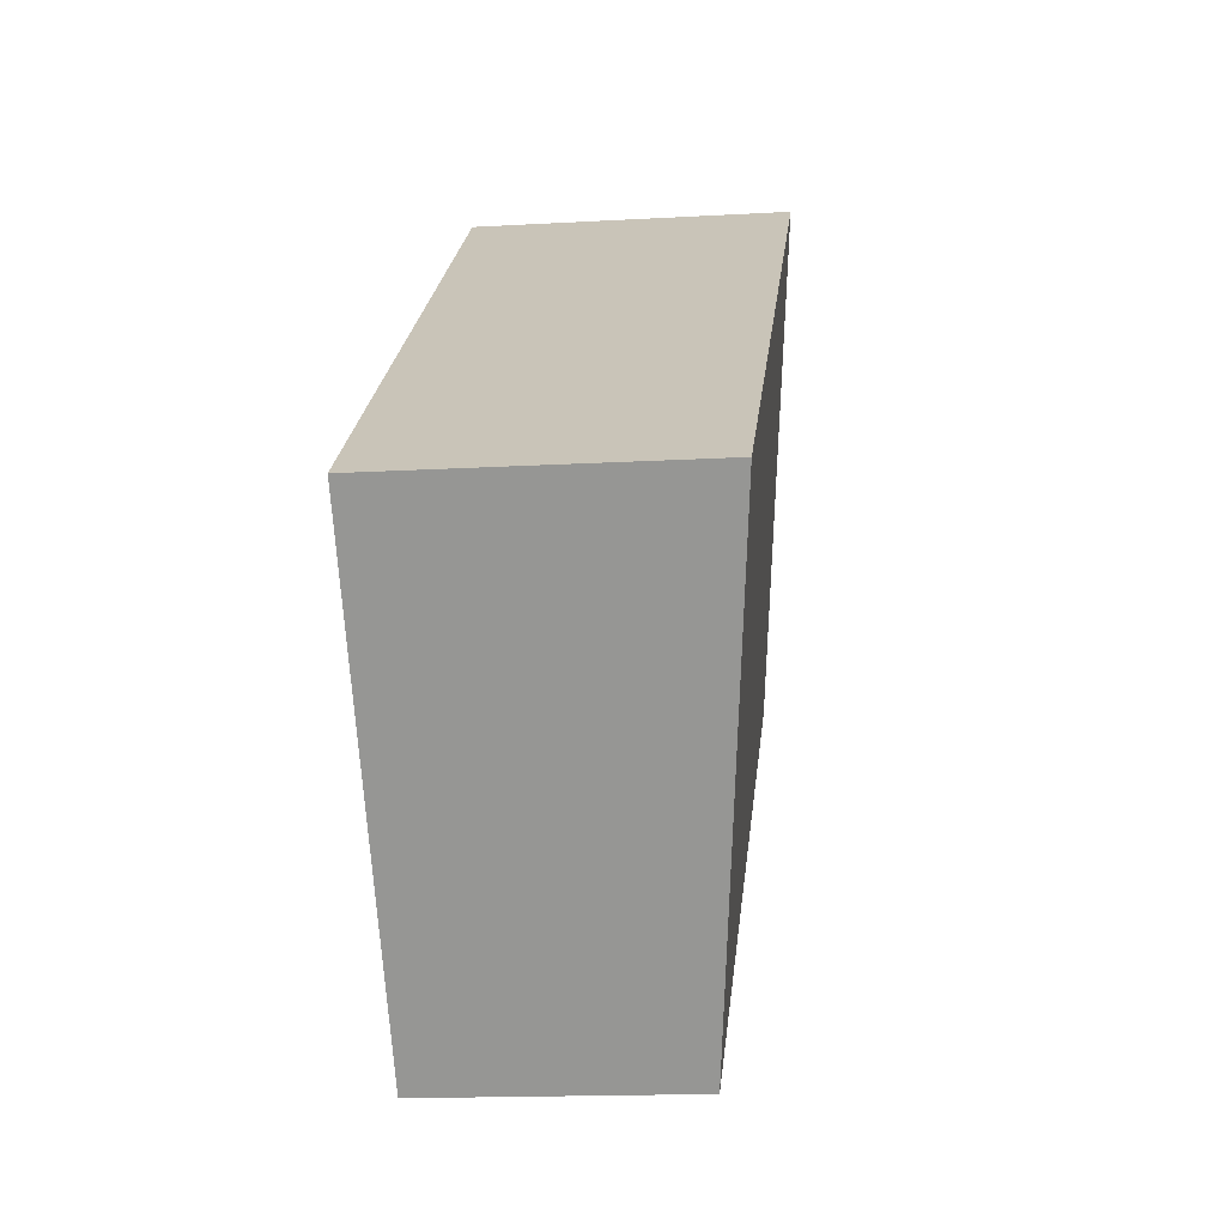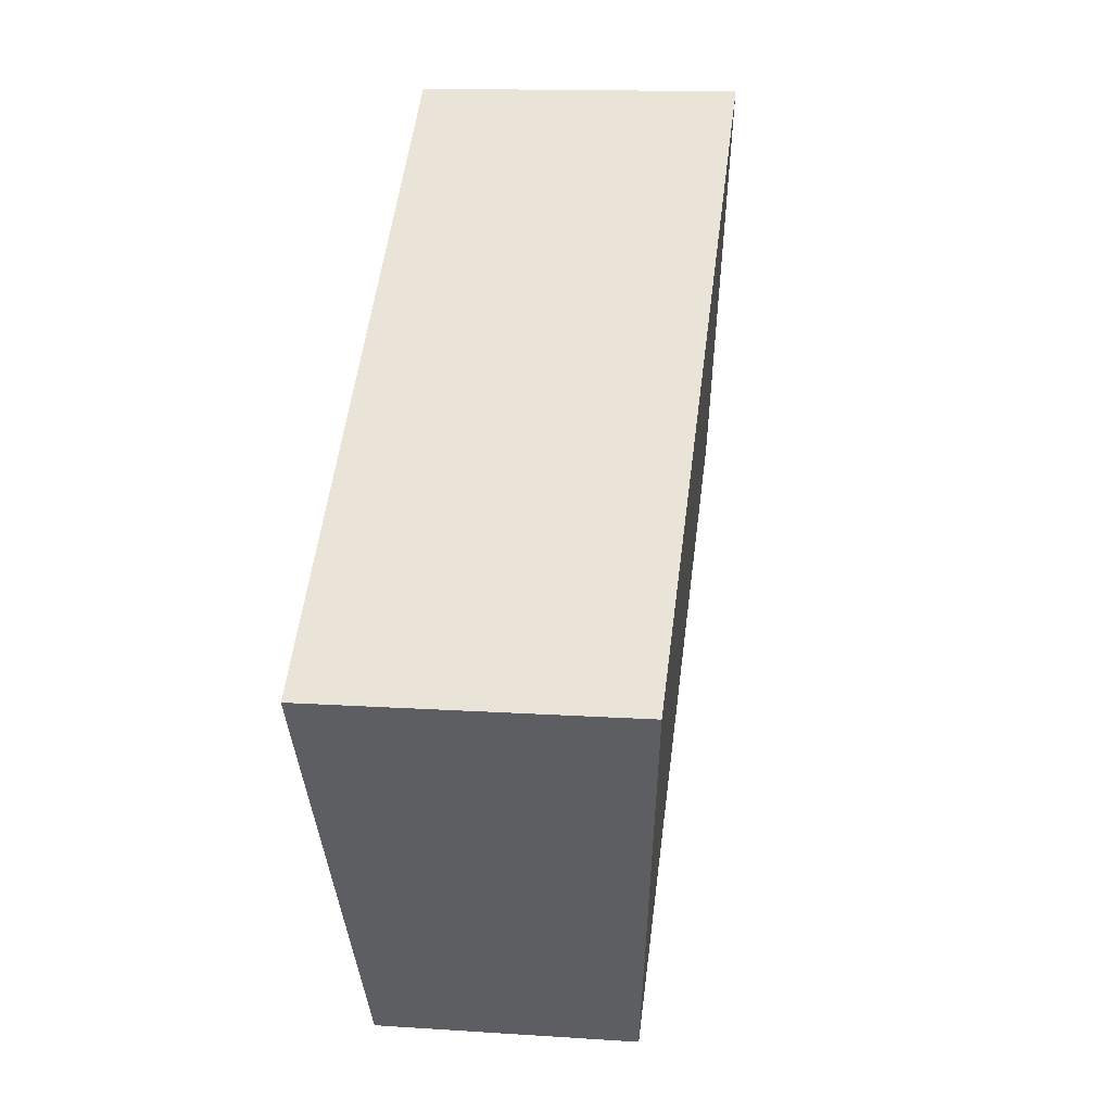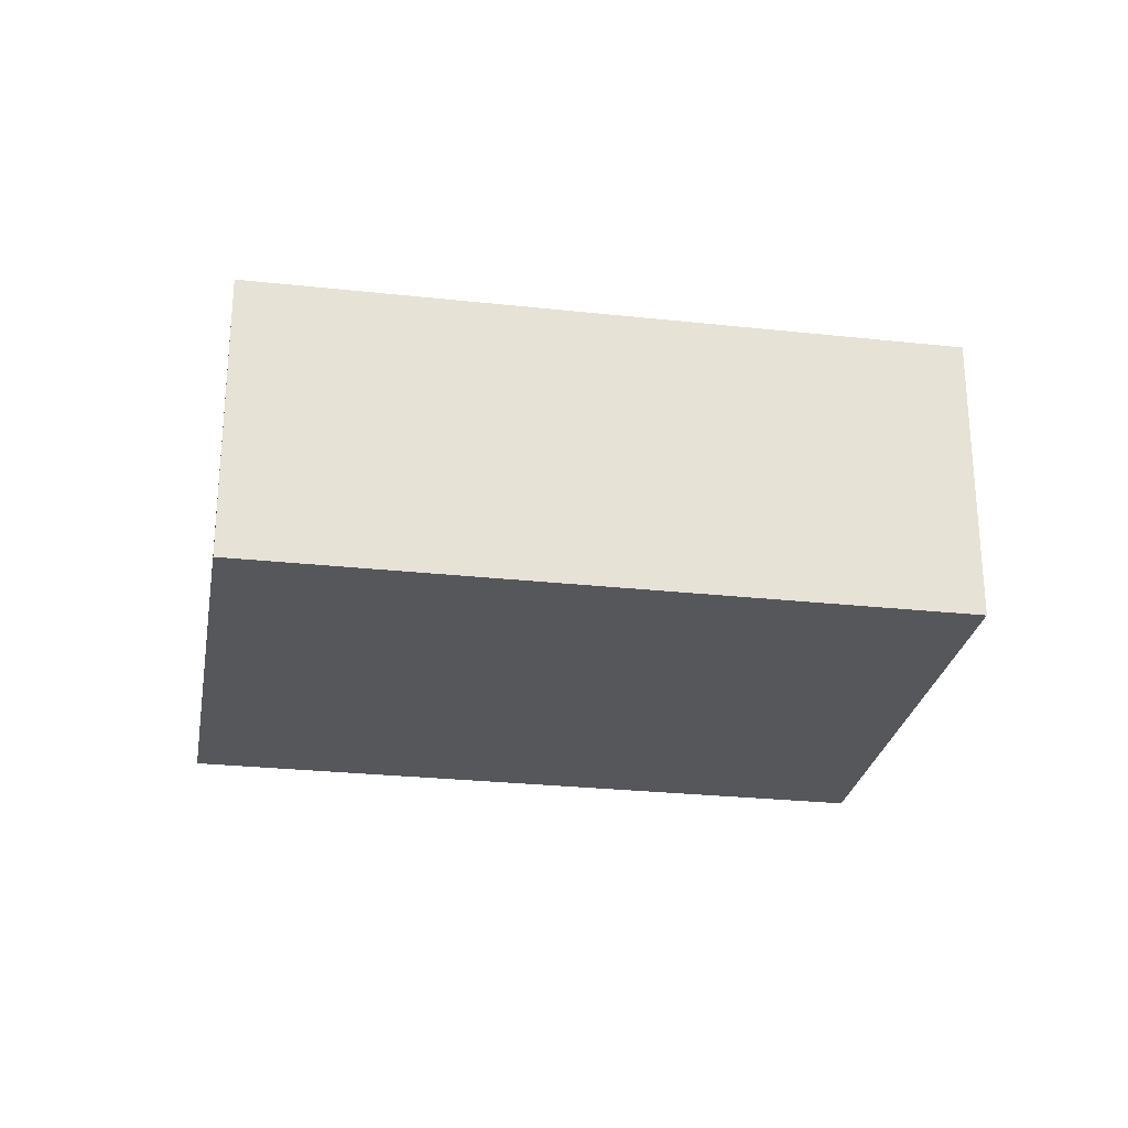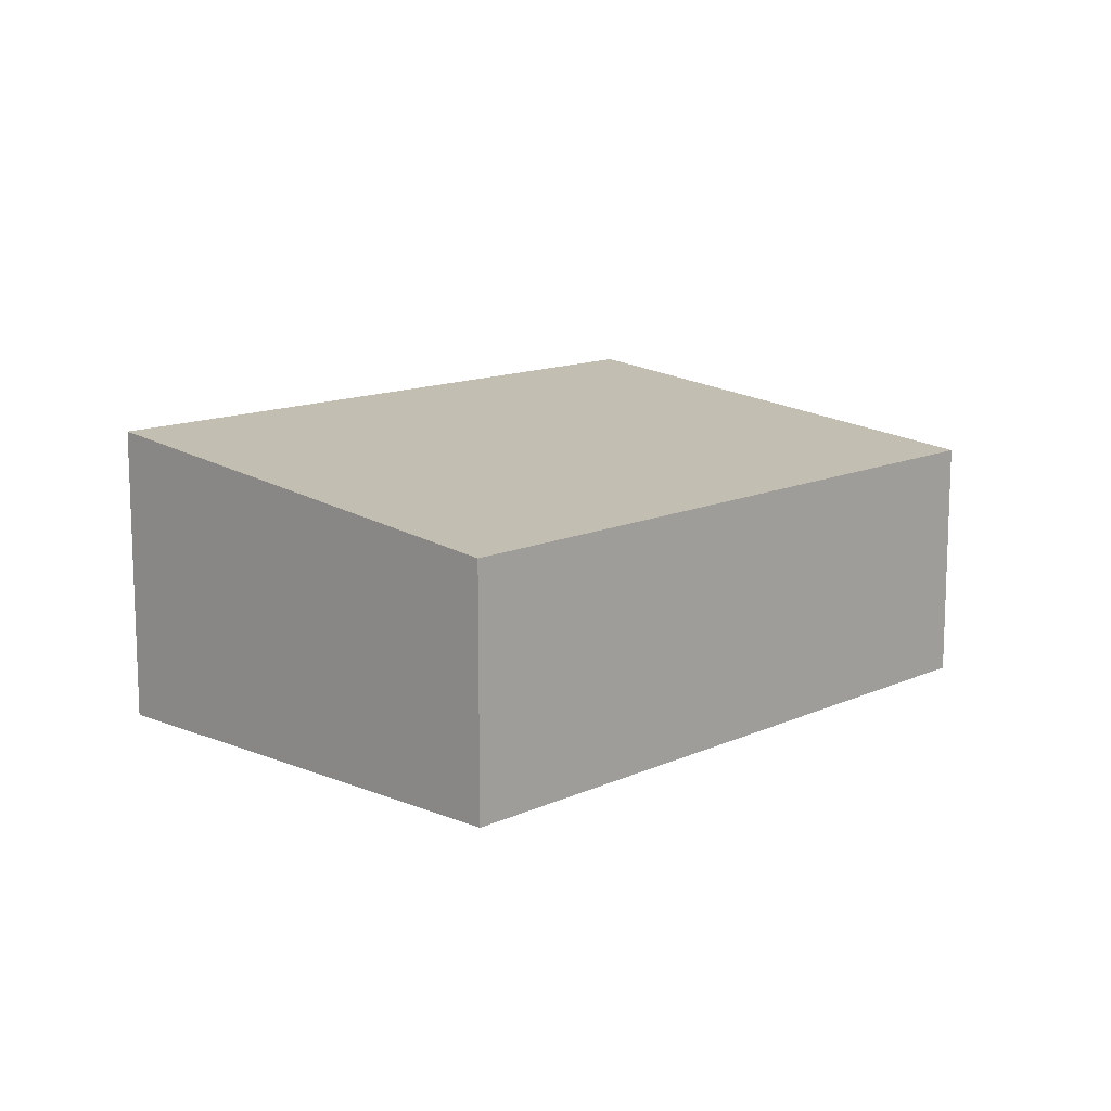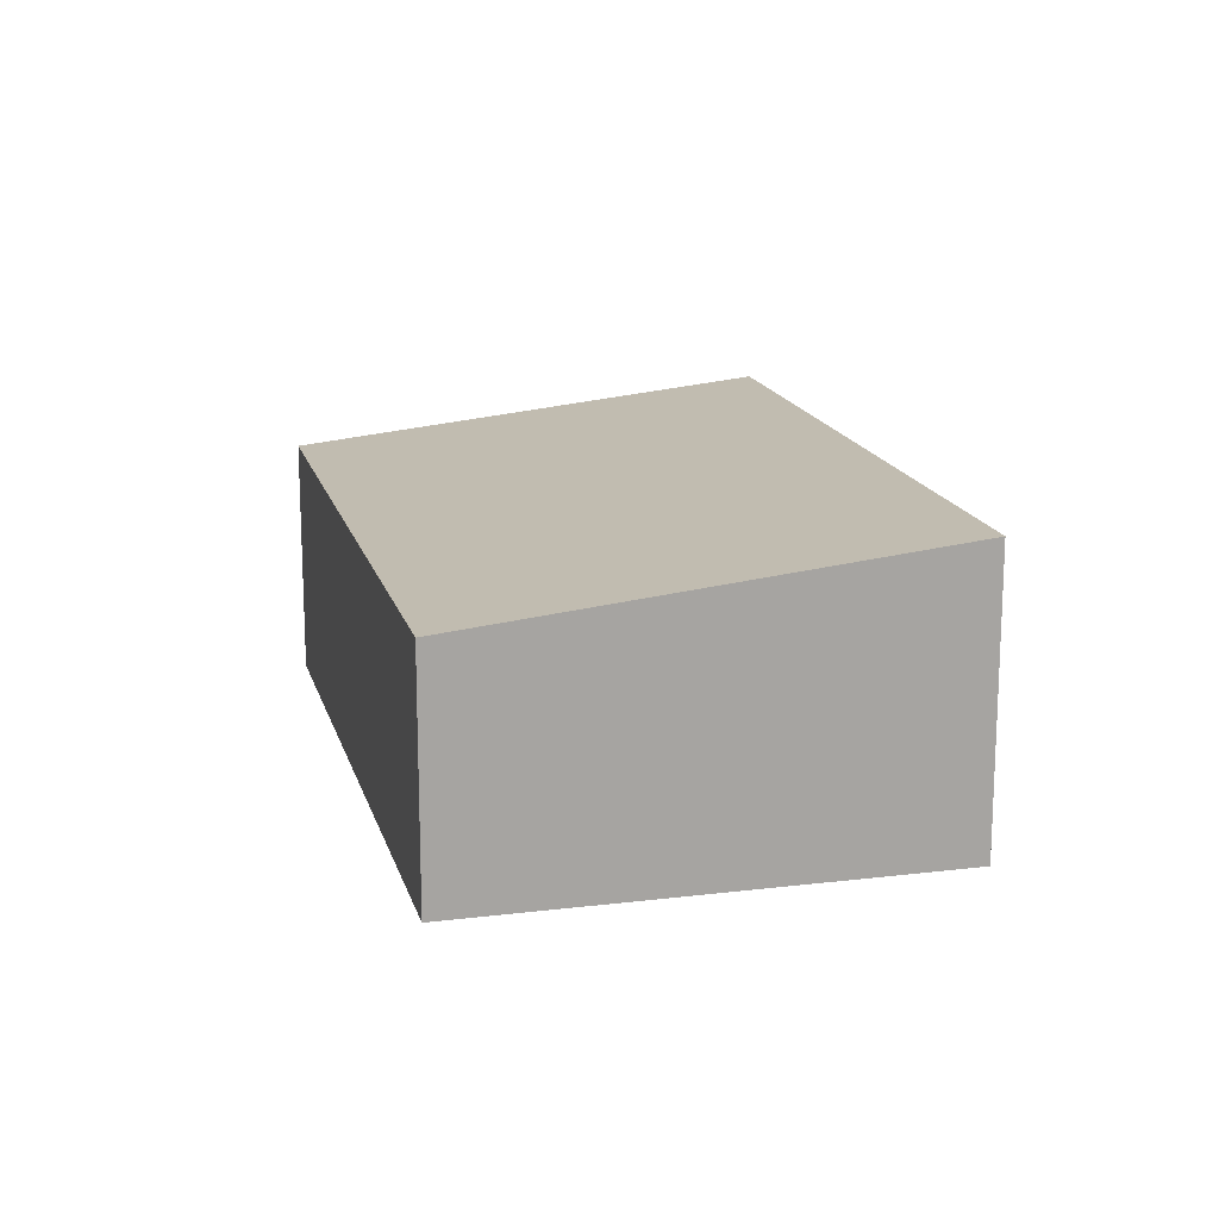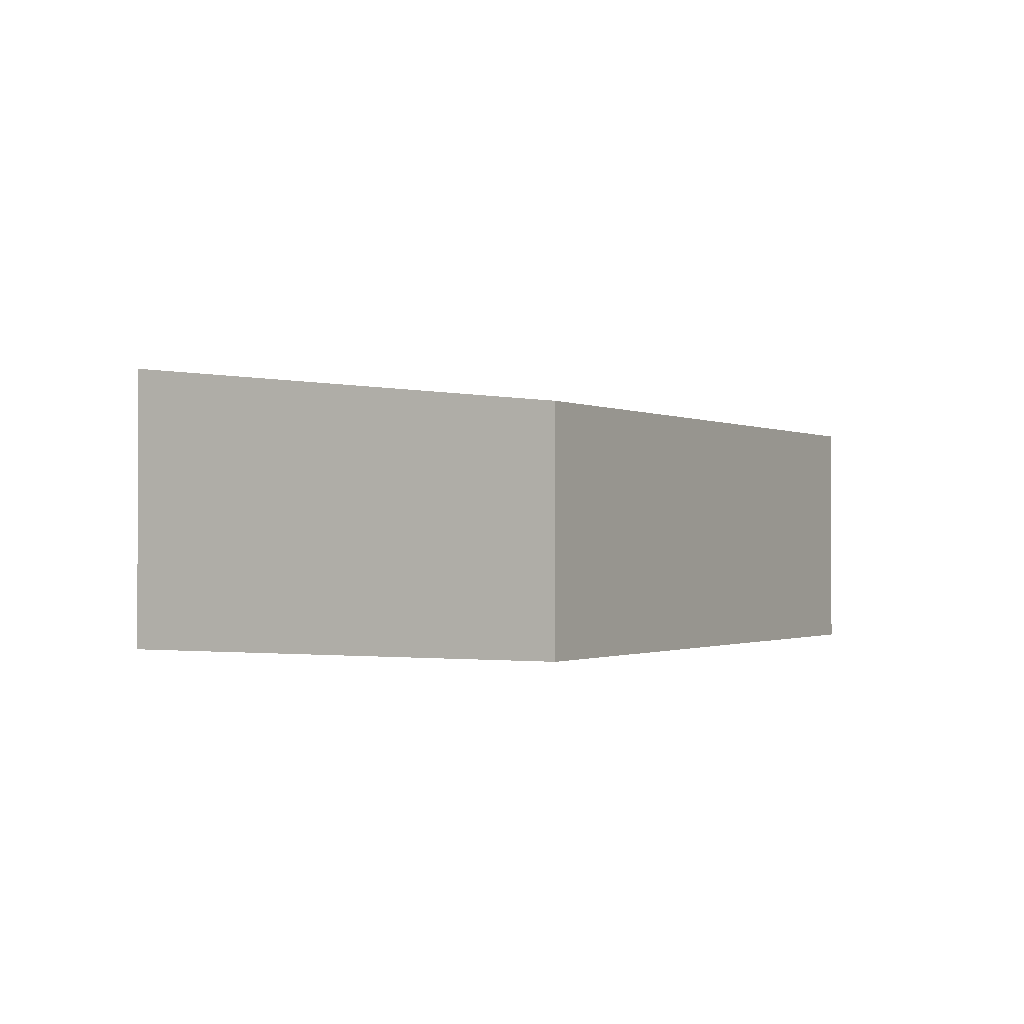
<metadata>
{"format":"obj","ext":"obj","renderer":"f3d","projection":"perspective","resolution":1024,"background":"white","views":[{"elev":-15.9,"azim":96.8,"up":"+Z"},{"elev":13.5,"azim":98.7,"up":"+Z"},{"elev":-26.8,"azim":27.4,"up":"+Y"},{"elev":12.9,"azim":170.6,"up":"+Y"},{"elev":16.3,"azim":-67.1,"up":"+Y"},{"elev":-1.0,"azim":156.5,"up":"+Y"}]}
</metadata>
<code>
v  0 3.551 2.174e-16
v  12.72 4.294 -0.518
v  8.344 3.551 -6.306
v  4.374 4.294 5.787
v  12.72 3.172e-17 -0.518
v  8.344 3.861e-16 -6.306
v  0 0 0
v  4.374 -3.544e-16 5.787
g defaultobject
f 1 2 3
f 2 1 4
f 5 3 2
f 3 5 6
f 6 1 3
f 1 6 7
f 1 8 4
f 8 1 7
f 8 2 4
f 2 8 5
f 8 6 5
f 6 8 7

</code>
